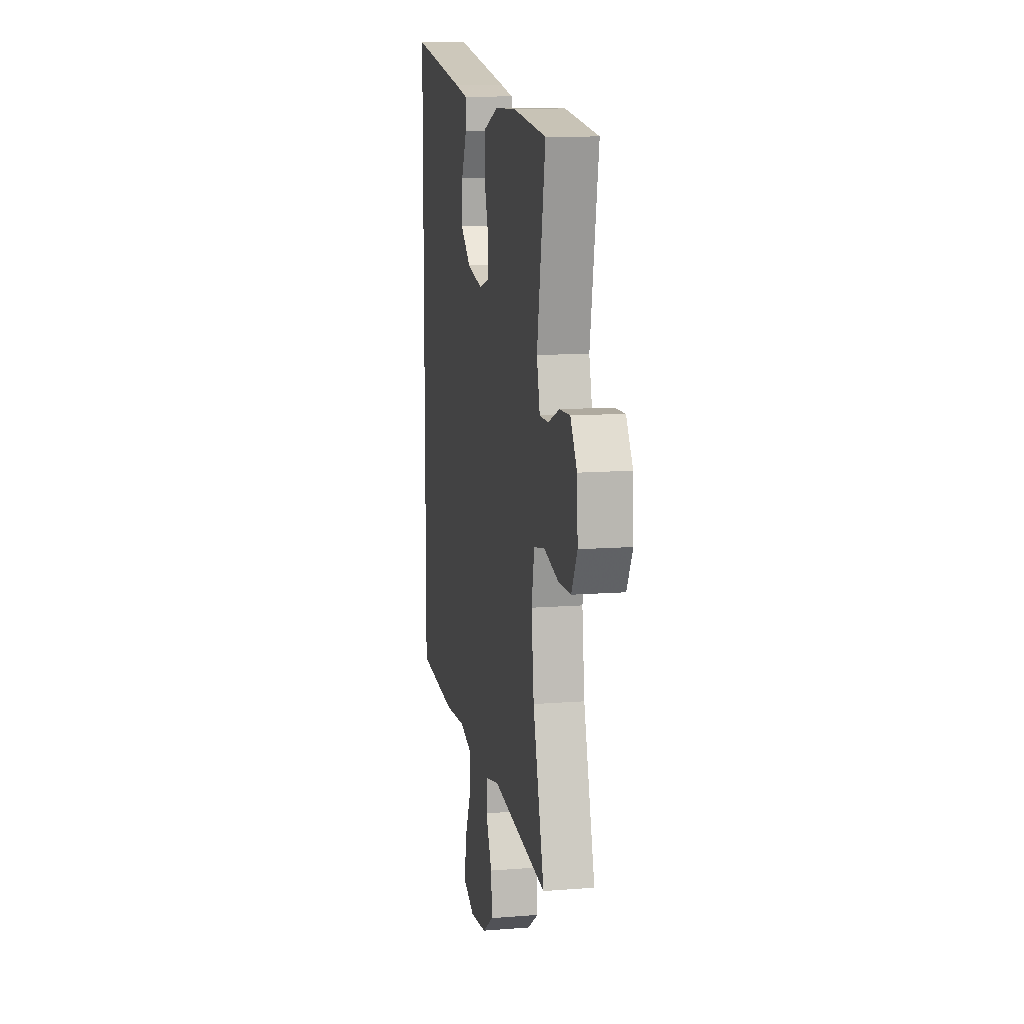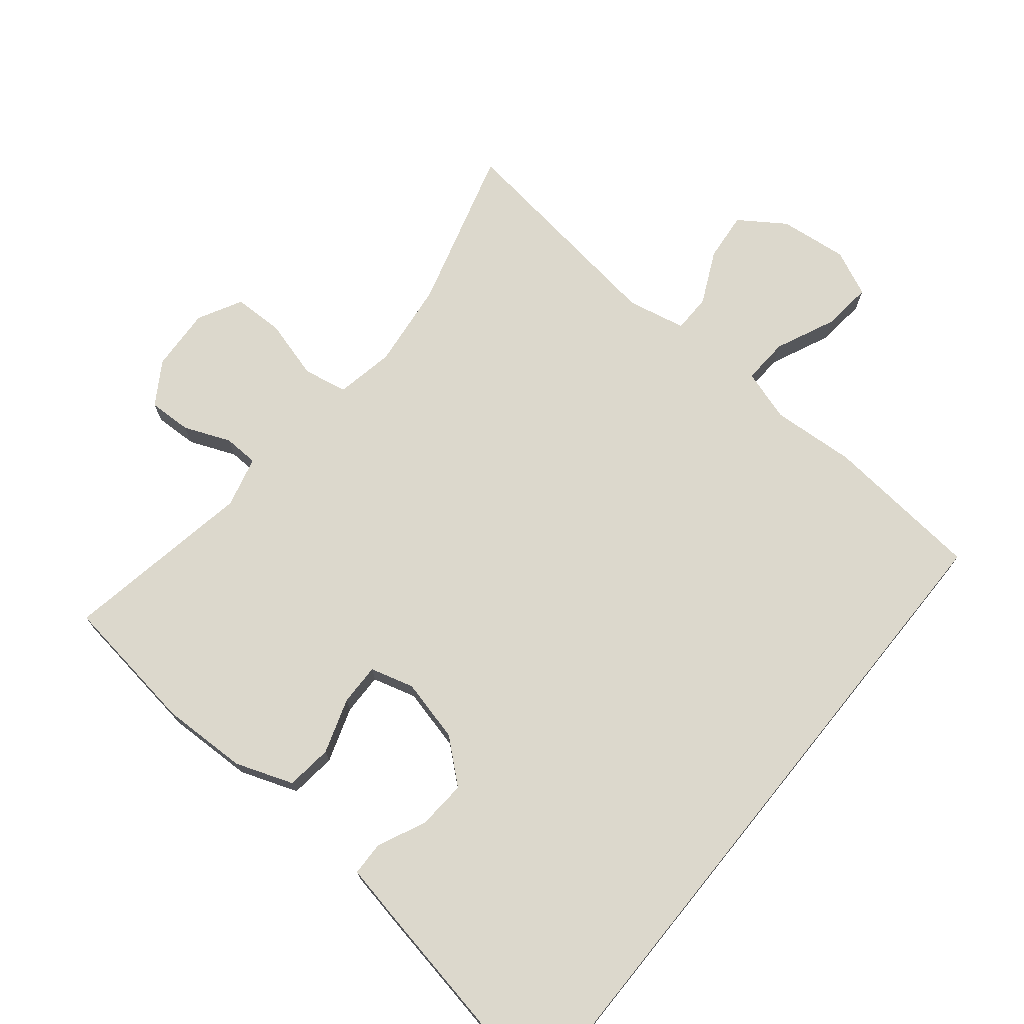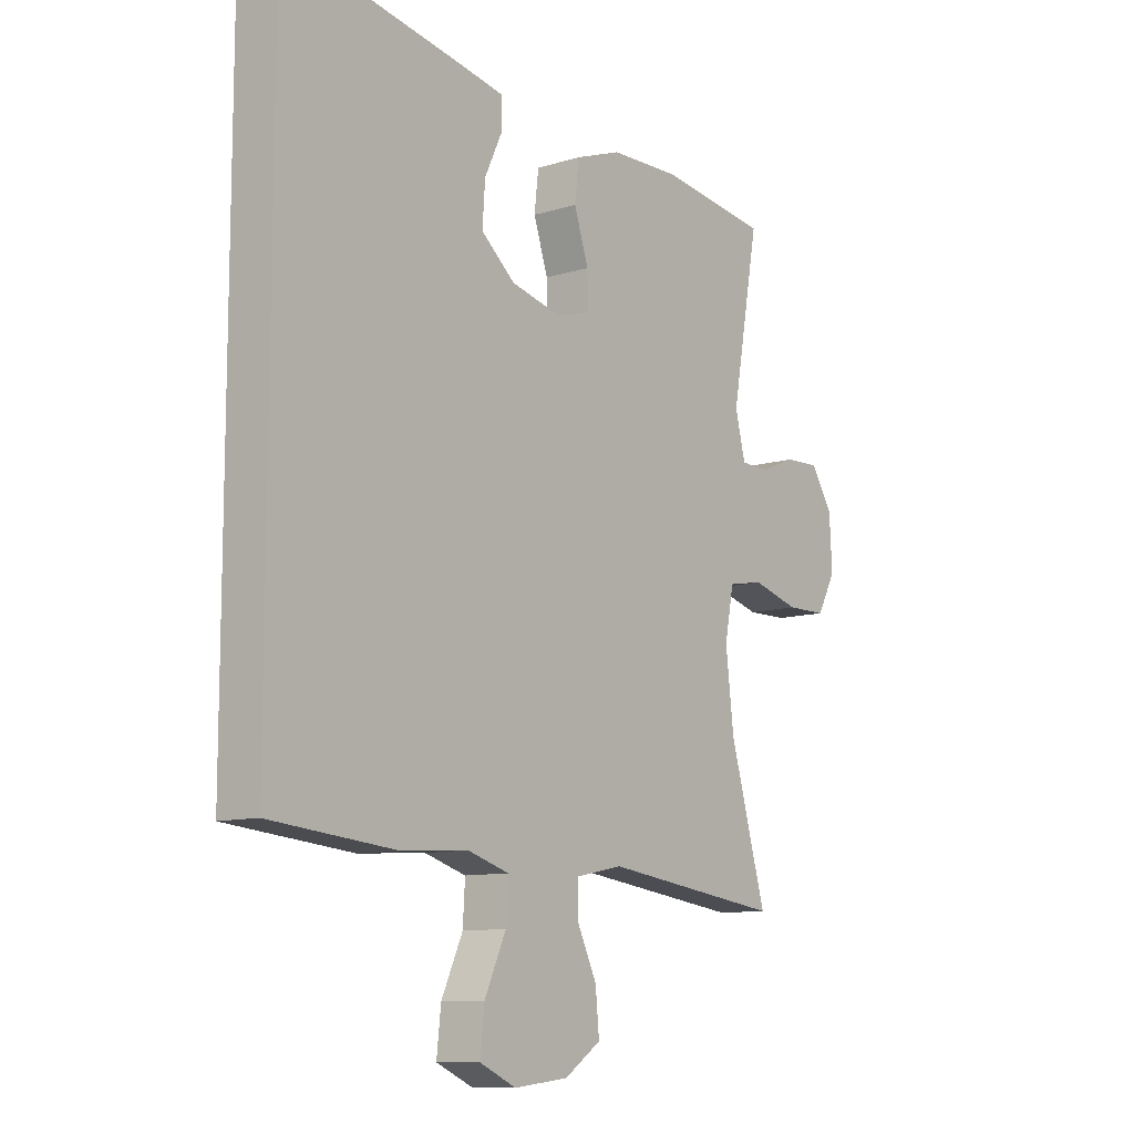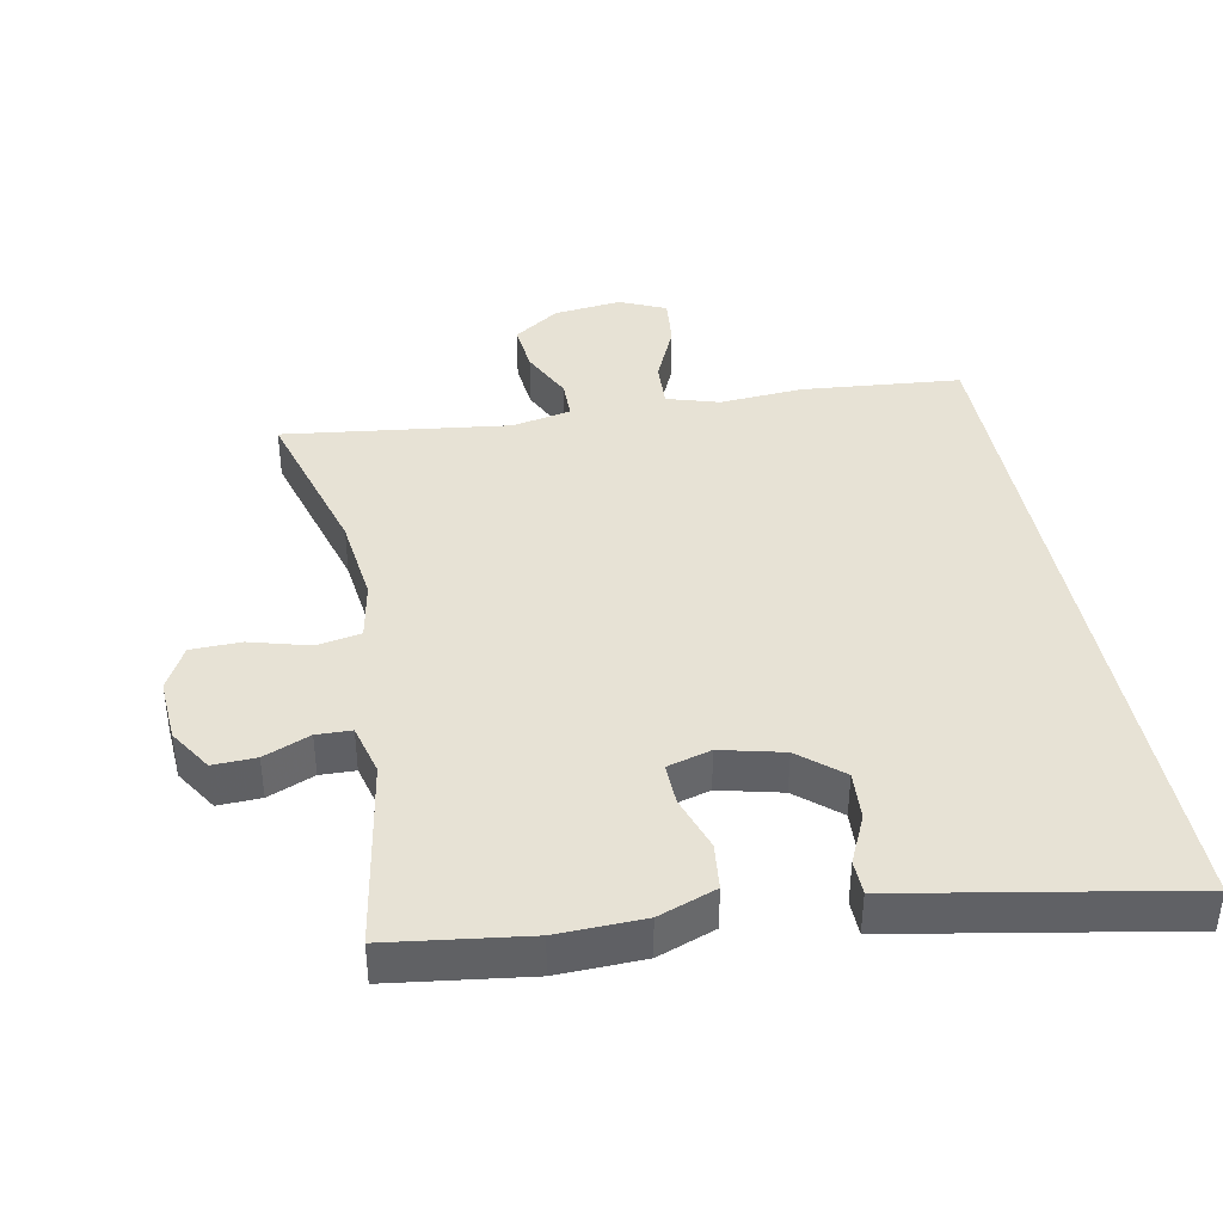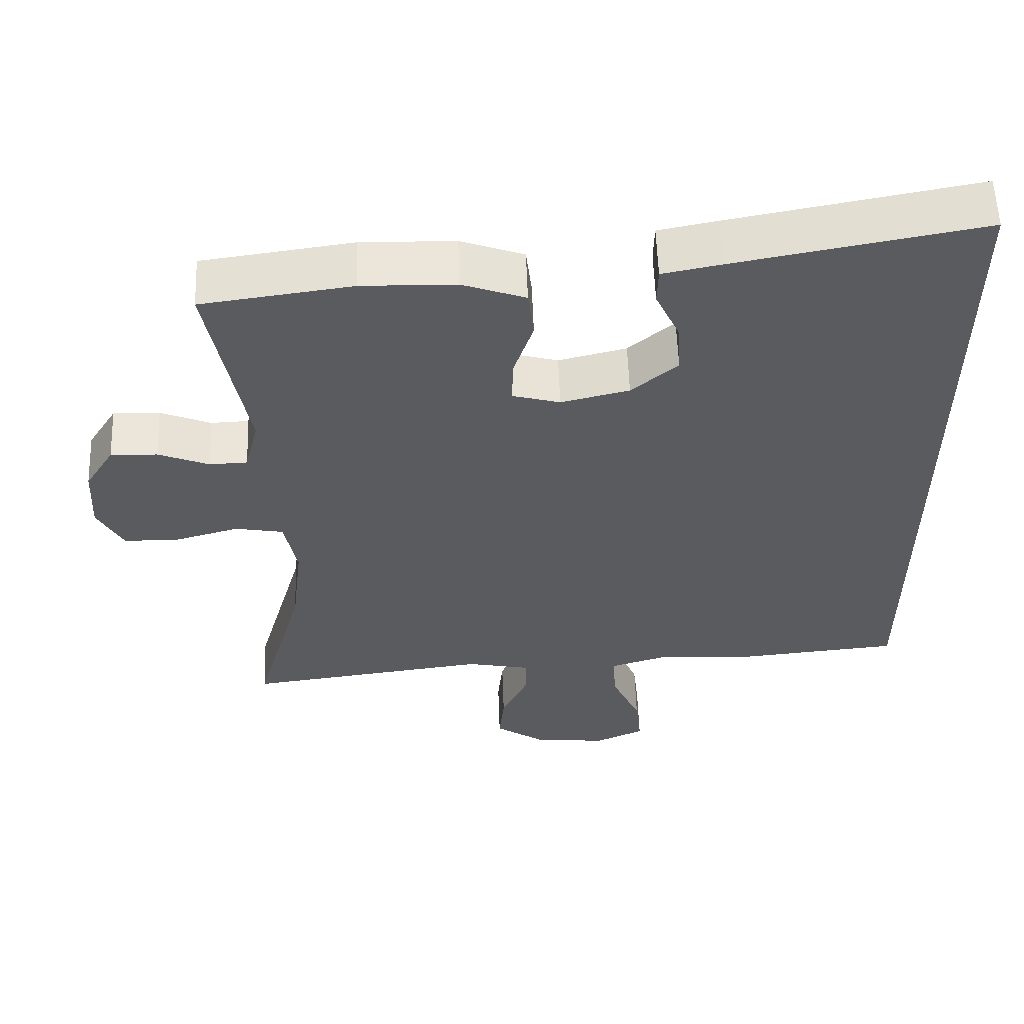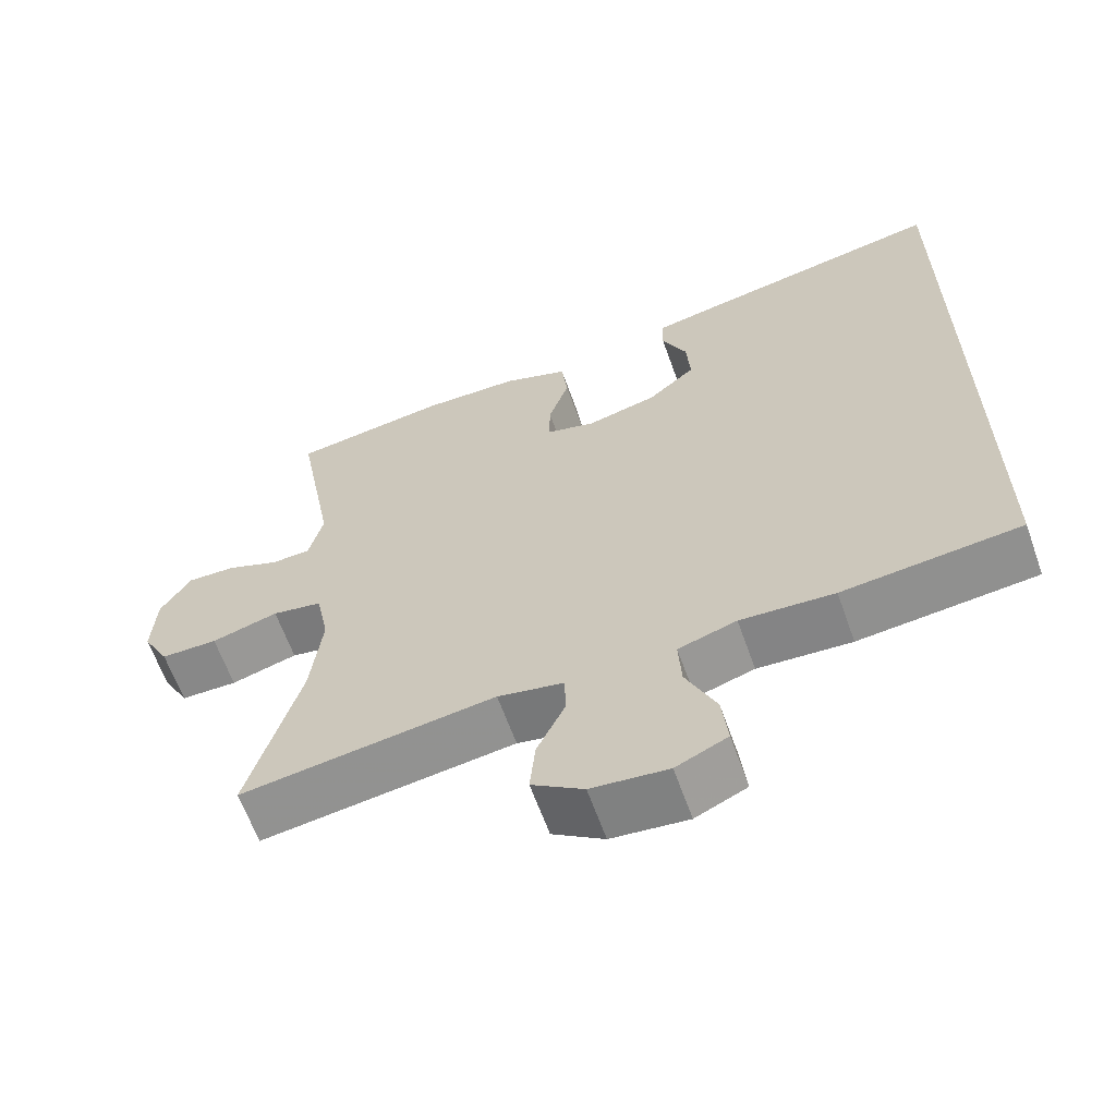
<metadata>
{"format":"obj","ext":"obj","renderer":"f3d","projection":"perspective","resolution":1024,"background":"white","views":[{"elev":11.3,"azim":-101.0,"up":"+Z"},{"elev":72.7,"azim":39.0,"up":"+Y"},{"elev":-10.4,"azim":128.2,"up":"+Z"},{"elev":40.4,"azim":-11.3,"up":"+Y"},{"elev":57.4,"azim":-2.0,"up":"+Z"},{"elev":-63.2,"azim":19.6,"up":"+Z"}]}
</metadata>
<code>
v 0.5 0.07 -0.437
v 0.265 0.07 -0.46
v 0.141 0.07 -0.452
v 0.064 0.07 -0.476
v 0.068 0.07 -0.545
v 0.108 0.07 -0.633
v 0.116 0.07 -0.707
v 0.048 0.07 -0.738
v -0.053 0.07 -0.727
v -0.121 0.07 -0.681
v -0.114 0.07 -0.608
v -0.077 0.07 -0.53
v -0.078 0.07 -0.473
v -0.165 0.07 -0.455
v -0.5 0.07 -0.5
v -0.432 0.07 -0.259
v -0.417 0.07 -0.129
v -0.434 0.07 -0.042
v -0.5 0.07 -0.03
v -0.588 0.07 -0.055
v -0.663 0.07 -0.054
v -0.698 0.07 0.011
v -0.693 0.07 0.105
v -0.653 0.07 0.169
v -0.589 0.07 0.167
v -0.52 0.07 0.139
v -0.468 0.07 0.141
v -0.449 0.07 0.217
v -0.5 0.07 0.5
v -0.294 0.07 0.529
v -0.166 0.07 0.526
v -0.08 0.07 0.495
v -0.072 0.07 0.426
v -0.099 0.07 0.344
v -0.1 0.07 0.282
v -0.035 0.07 0.264
v 0.058 0.07 0.287
v 0.121 0.07 0.341
v 0.116 0.07 0.414
v 0.083 0.07 0.485
v 0.084 0.07 0.536
v 0.164 0.07 0.552
v 0.5 0.07 0.615
v 0.5 0 -0.437
v 0.265 0 -0.46
v 0.141 0 -0.452
v 0.064 0 -0.476
v 0.068 0 -0.545
v 0.108 0 -0.633
v 0.116 0 -0.707
v 0.048 0 -0.738
v -0.053 0 -0.727
v -0.121 0 -0.681
v -0.114 0 -0.608
v -0.077 0 -0.53
v -0.078 0 -0.473
v -0.165 0 -0.455
v -0.5 0 -0.5
v -0.432 0 -0.259
v -0.417 0 -0.129
v -0.434 0 -0.042
v -0.5 0 -0.03
v -0.588 0 -0.055
v -0.663 0 -0.054
v -0.698 0 0.011
v -0.693 0 0.105
v -0.653 0 0.169
v -0.589 0 0.167
v -0.52 0 0.139
v -0.468 0 0.141
v -0.449 0 0.217
v -0.5 0 0.5
v -0.294 0 0.529
v -0.166 0 0.526
v -0.08 0 0.495
v -0.072 0 0.426
v -0.099 0 0.344
v -0.1 0 0.282
v -0.035 0 0.264
v 0.058 0 0.287
v 0.121 0 0.341
v 0.116 0 0.414
v 0.083 0 0.485
v 0.084 0 0.536
v 0.164 0 0.552
v 0.5 0 0.615
f 41 42 43
f 40 41 43
f 39 40 43
f 43 1 2
f 39 43 2
f 38 39 2
f 37 38 2 3
f 36 37 3 4
f 35 36 4 5
f 32 33 34
f 31 32 34
f 30 31 34
f 29 30 34
f 28 29 34
f 27 28 34 35
f 24 25 26
f 23 24 26
f 22 23 26
f 21 22 26
f 20 21 26
f 19 20 26
f 18 19 26 27
f 27 35 5
f 18 27 5
f 17 18 5
f 14 15 16
f 13 14 16 17
f 10 11 12
f 9 10 12
f 8 9 12
f 7 8 12
f 6 7 12
f 5 6 12
f 5 12 13
f 5 13 17
f 86 85 84
f 86 84 83
f 86 83 82
f 45 44 86
f 45 86 82
f 45 82 81
f 46 45 81 80
f 47 46 80 79
f 48 47 79 78
f 77 76 75
f 77 75 74
f 77 74 73
f 77 73 72
f 77 72 71
f 78 77 71 70
f 69 68 67
f 69 67 66
f 69 66 65
f 69 65 64
f 69 64 63
f 69 63 62
f 70 69 62 61
f 48 78 70
f 48 70 61
f 48 61 60
f 59 58 57
f 60 59 57 56
f 55 54 53
f 55 53 52
f 55 52 51
f 55 51 50
f 55 50 49
f 55 49 48
f 56 55 48
f 60 56 48
f 1 44 45 2
f 2 45 46 3
f 3 46 47 4
f 4 47 48 5
f 5 48 49 6
f 6 49 50 7
f 7 50 51 8
f 8 51 52 9
f 9 52 53 10
f 10 53 54 11
f 11 54 55 12
f 12 55 56 13
f 13 56 57 14
f 14 57 58 15
f 15 58 59 16
f 16 59 60 17
f 17 60 61 18
f 18 61 62 19
f 19 62 63 20
f 20 63 64 21
f 21 64 65 22
f 22 65 66 23
f 23 66 67 24
f 24 67 68 25
f 25 68 69 26
f 26 69 70 27
f 27 70 71 28
f 28 71 72 29
f 29 72 73 30
f 30 73 74 31
f 31 74 75 32
f 32 75 76 33
f 33 76 77 34
f 34 77 78 35
f 35 78 79 36
f 36 79 80 37
f 37 80 81 38
f 38 81 82 39
f 39 82 83 40
f 40 83 84 41
f 41 84 85 42
f 42 85 86 43
f 43 86 44 1

</code>
